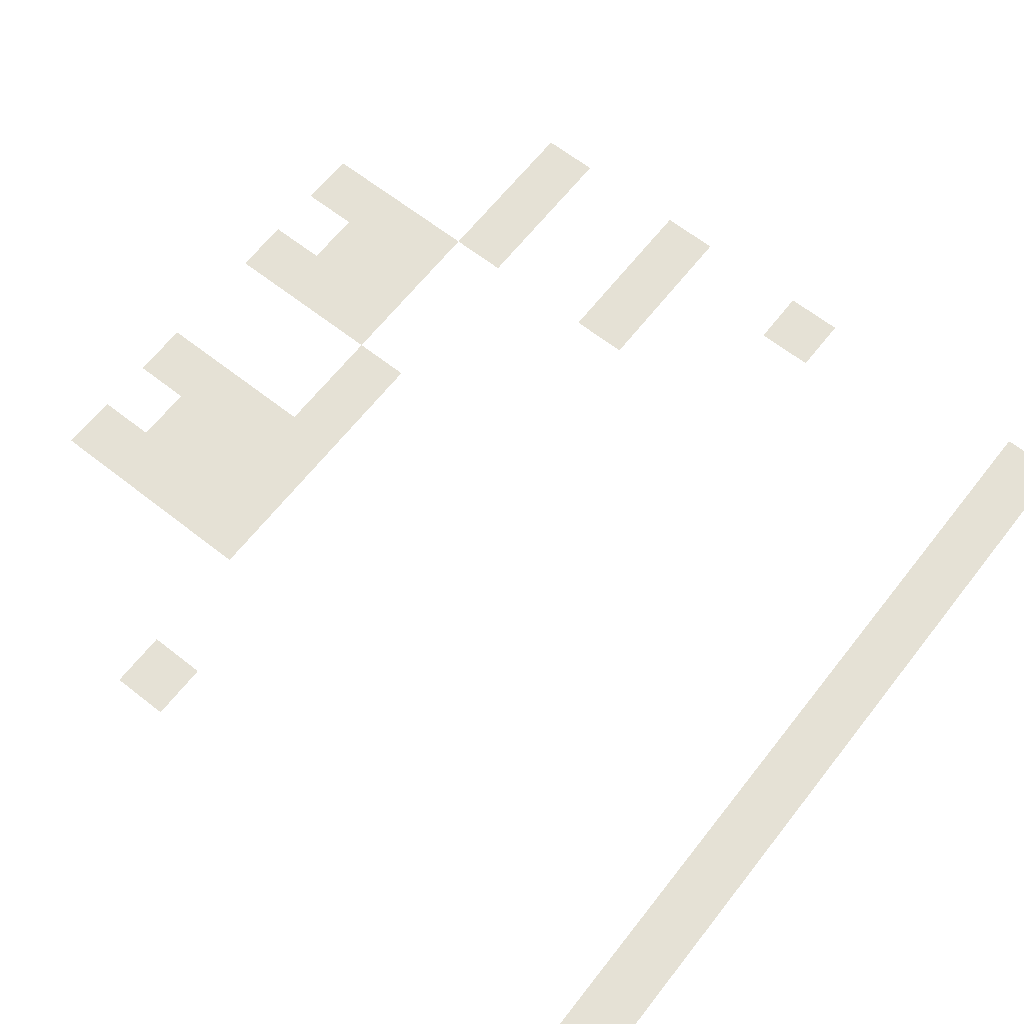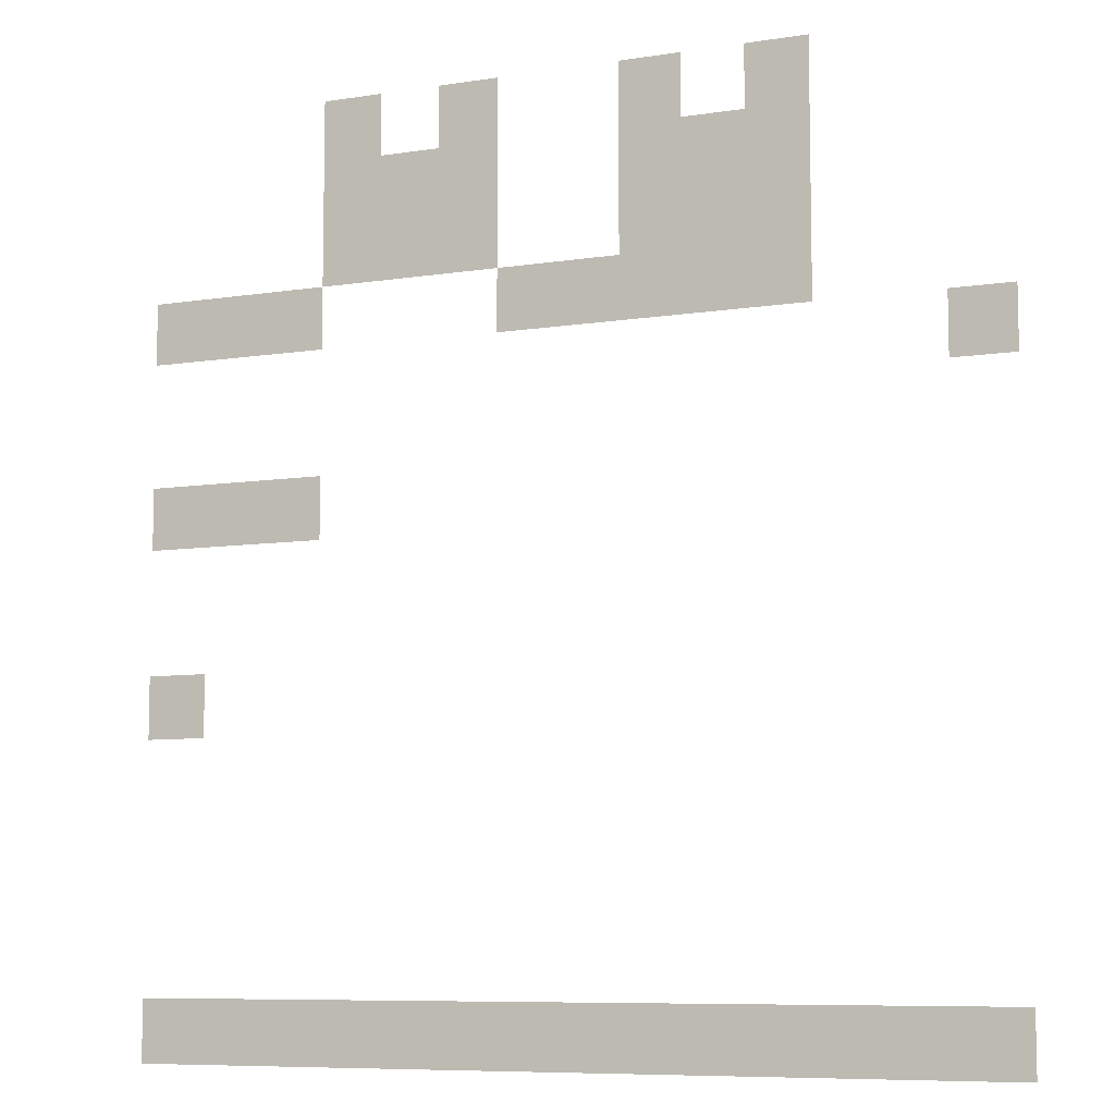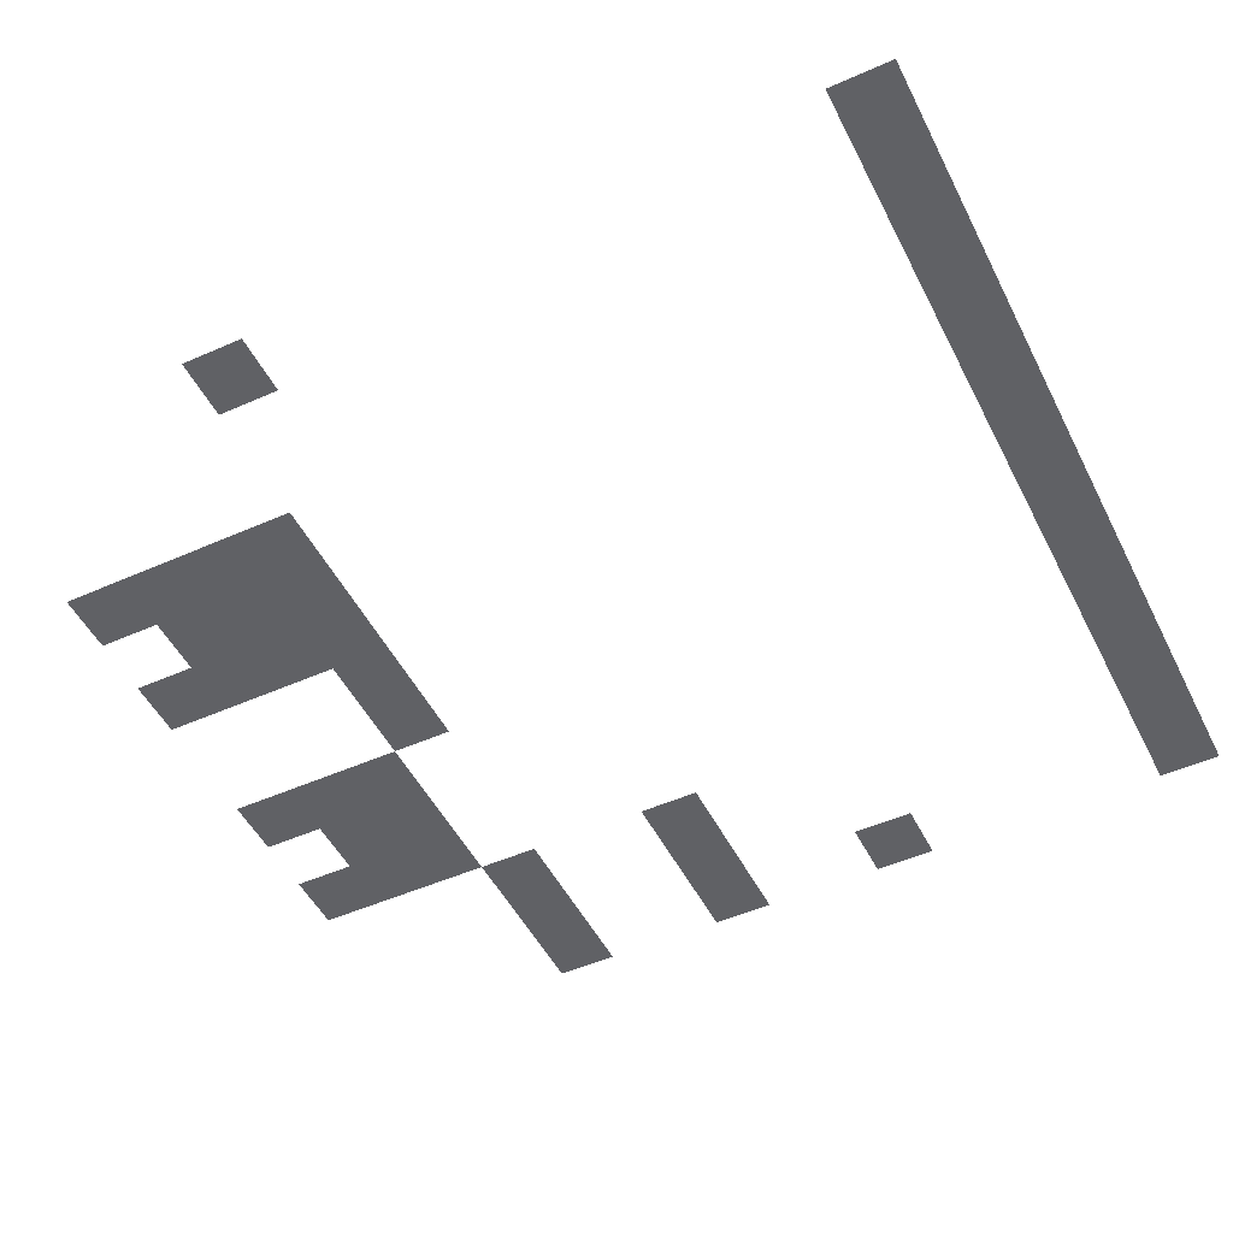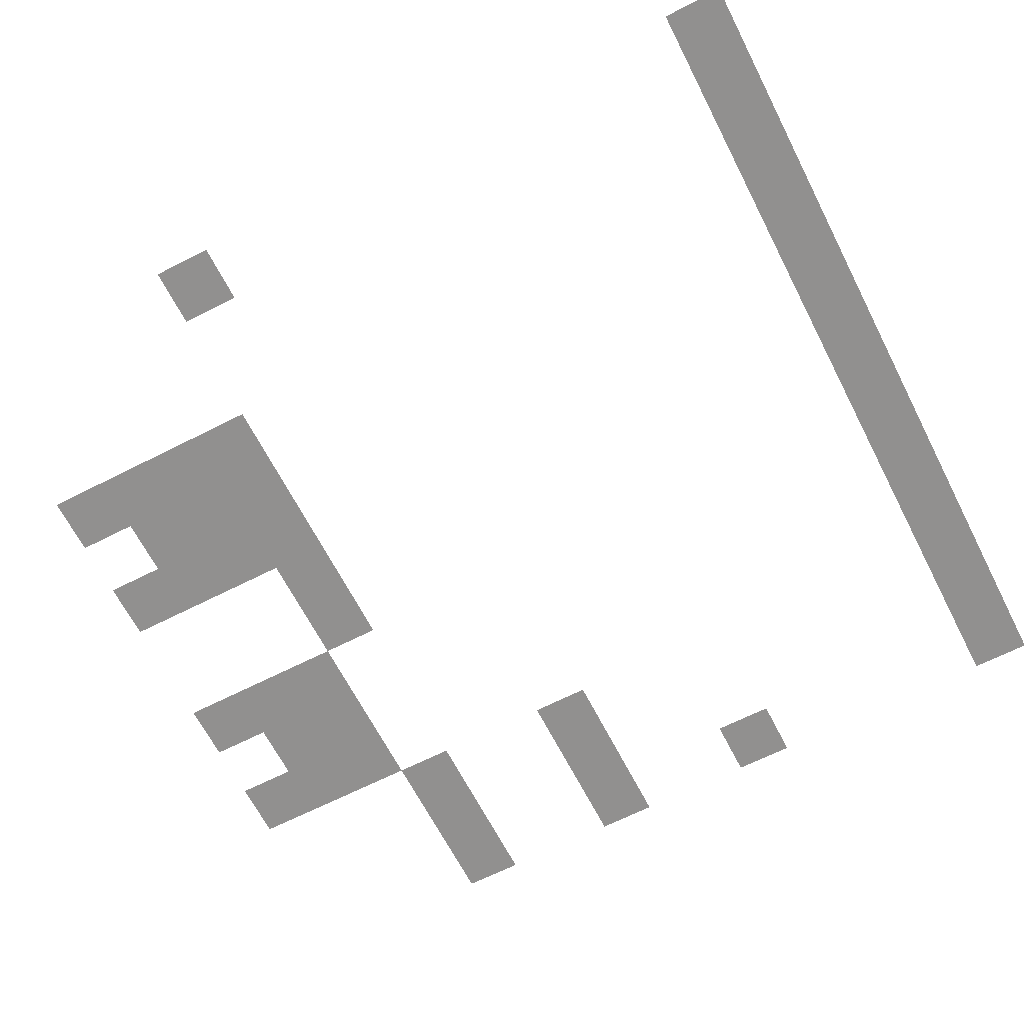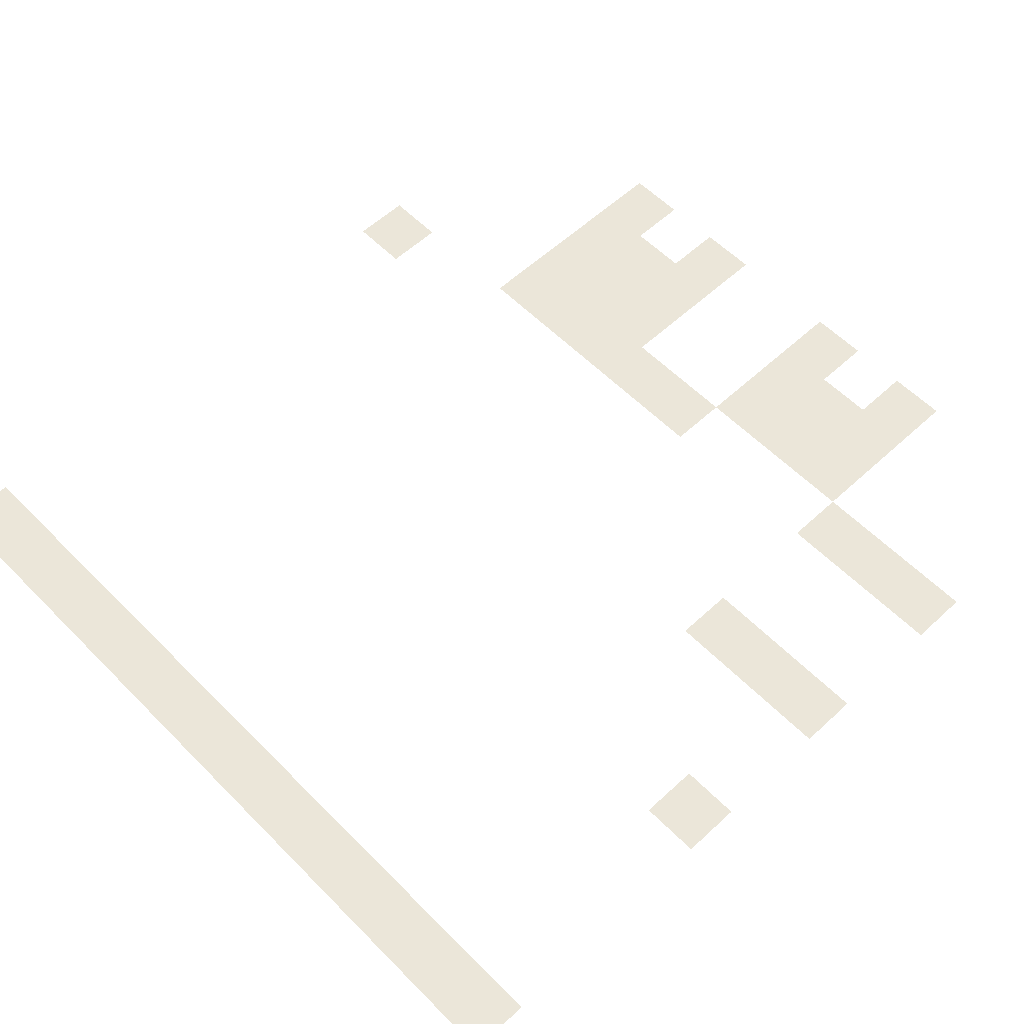
<metadata>
{"format":"obj","ext":"obj","renderer":"f3d","projection":"perspective","resolution":1024,"background":"white","views":[{"elev":65.1,"azim":-51.8,"up":"+Z"},{"elev":-8.1,"azim":-156.6,"up":"+Y"},{"elev":-49.6,"azim":-63.9,"up":"+Z"},{"elev":-65.7,"azim":-62.9,"up":"+Z"},{"elev":57.6,"azim":46.2,"up":"+Z"}]}
</metadata>
<code>
v -176 -32 0
v -192 -32 0
v -192 -16 0
v -176 -16 0
v -144 -32 0
v -160 -32 0
v -160 -16 0
v -144 -16 0
v -96 -32 0
v -112 -32 0
v -112 -16 0
v -96 -16 0
v -64 -32 0
v -80 -32 0
v -80 -16 0
v -64 -16 0
v -176 -48 0
v -192 -48 0
v -192 -32 0
v -176 -32 0
v -160 -48 0
v -176 -48 0
v -176 -32 0
v -160 -32 0
v -144 -48 0
v -160 -48 0
v -160 -32 0
v -144 -32 0
v -96 -48 0
v -112 -48 0
v -112 -32 0
v -96 -32 0
v -80 -48 0
v -96 -48 0
v -96 -32 0
v -80 -32 0
v -64 -48 0
v -80 -48 0
v -80 -32 0
v -64 -32 0
v -176 -64 0
v -192 -64 0
v -192 -48 0
v -176 -48 0
v -160 -64 0
v -176 -64 0
v -176 -48 0
v -160 -48 0
v -144 -64 0
v -160 -64 0
v -160 -48 0
v -144 -48 0
v -96 -64 0
v -112 -64 0
v -112 -48 0
v -96 -48 0
v -80 -64 0
v -96 -64 0
v -96 -48 0
v -80 -48 0
v -64 -64 0
v -80 -64 0
v -80 -48 0
v -64 -48 0
v -176 -80 0
v -192 -80 0
v -192 -64 0
v -176 -64 0
v -160 -80 0
v -176 -80 0
v -176 -64 0
v -160 -64 0
v -144 -80 0
v -160 -80 0
v -160 -64 0
v -144 -64 0
v -128 -80 0
v -144 -80 0
v -144 -64 0
v -128 -64 0
v -112 -80 0
v -128 -80 0
v -128 -64 0
v -112 -64 0
v -48 -80 0
v -64 -80 0
v -64 -64 0
v -48 -64 0
v -32 -80 0
v -48 -80 0
v -48 -64 0
v -32 -64 0
v -16 -80 0
v -32 -80 0
v -32 -64 0
v -16 -64 0
v -224 -96 0
v -240 -96 0
v -240 -80 0
v -224 -80 0
v -48 -128 0
v -64 -128 0
v -64 -112 0
v -48 -112 0
v -32 -128 0
v -48 -128 0
v -48 -112 0
v -32 -112 0
v -16 -128 0
v -32 -128 0
v -32 -112 0
v -16 -112 0
v -16 -176 0
v -32 -176 0
v -32 -160 0
v -16 -160 0
v -224 -256 0
v -240 -256 0
v -240 -240 0
v -224 -240 0
v -208 -256 0
v -224 -256 0
v -224 -240 0
v -208 -240 0
v -192 -256 0
v -208 -256 0
v -208 -240 0
v -192 -240 0
v -176 -256 0
v -192 -256 0
v -192 -240 0
v -176 -240 0
v -160 -256 0
v -176 -256 0
v -176 -240 0
v -160 -240 0
v -144 -256 0
v -160 -256 0
v -160 -240 0
v -144 -240 0
v -128 -256 0
v -144 -256 0
v -144 -240 0
v -128 -240 0
v -112 -256 0
v -128 -256 0
v -128 -240 0
v -112 -240 0
v -96 -256 0
v -112 -256 0
v -112 -240 0
v -96 -240 0
v -80 -256 0
v -96 -256 0
v -96 -240 0
v -80 -240 0
v -64 -256 0
v -80 -256 0
v -80 -240 0
v -64 -240 0
v -48 -256 0
v -64 -256 0
v -64 -240 0
v -48 -240 0
v -32 -256 0
v -48 -256 0
v -48 -240 0
v -32 -240 0
v -16 -256 0
v -32 -256 0
v -32 -240 0
v -16 -240 0
g inHouse_mesh_0002
f 1 2 3 4
f 5 6 7 8
f 9 10 11 12
f 13 14 15 16
f 17 18 19 20
f 21 22 23 24
f 25 26 27 28
f 29 30 31 32
f 33 34 35 36
f 37 38 39 40
f 41 42 43 44
f 45 46 47 48
f 49 50 51 52
f 53 54 55 56
f 57 58 59 60
f 61 62 63 64
f 65 66 67 68
f 69 70 71 72
f 73 74 75 76
f 77 78 79 80
f 81 82 83 84
f 85 86 87 88
f 89 90 91 92
f 93 94 95 96
f 97 98 99 100
f 101 102 103 104
f 105 106 107 108
f 109 110 111 112
f 113 114 115 116
f 117 118 119 120
f 121 122 123 124
f 125 126 127 128
f 129 130 131 132
f 133 134 135 136
f 137 138 139 140
f 141 142 143 144
f 145 146 147 148
f 149 150 151 152
f 153 154 155 156
f 157 158 159 160
f 161 162 163 164
f 165 166 167 168
f 169 170 171 172

</code>
